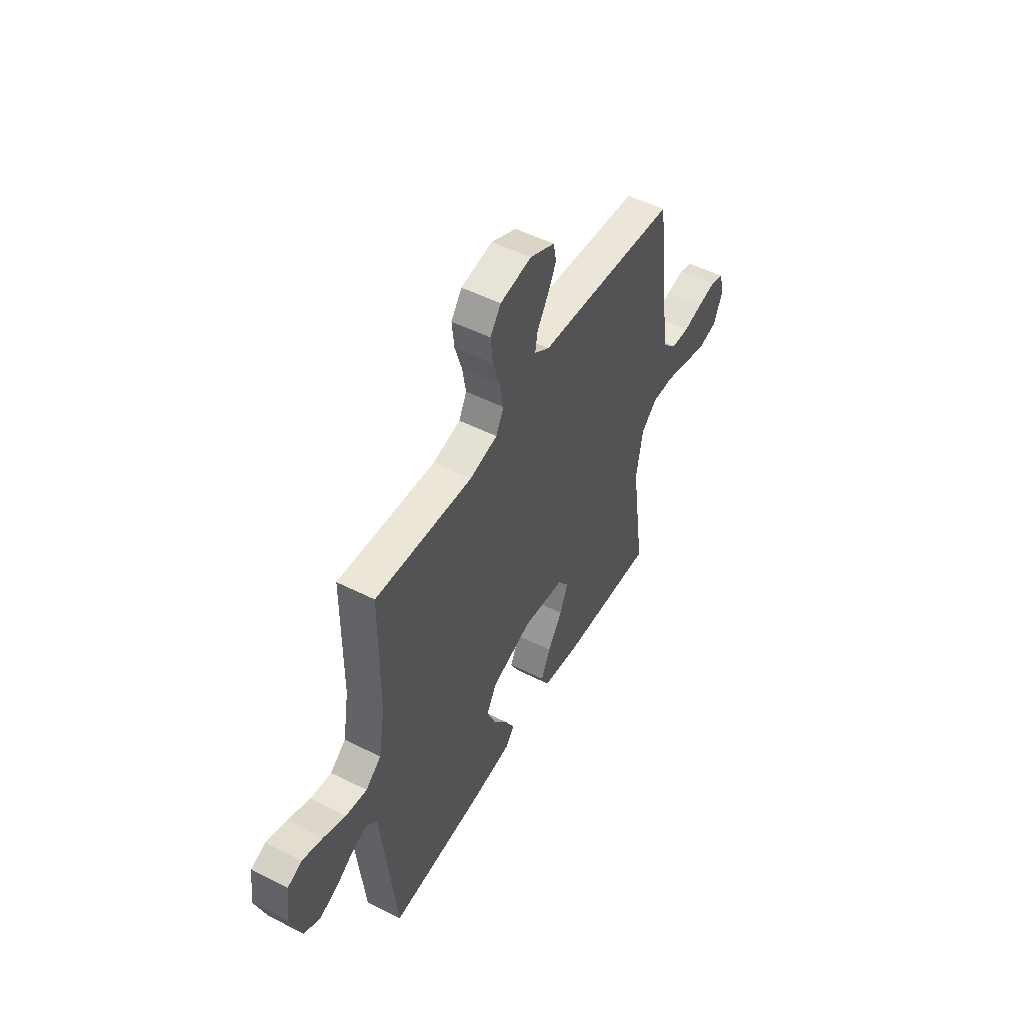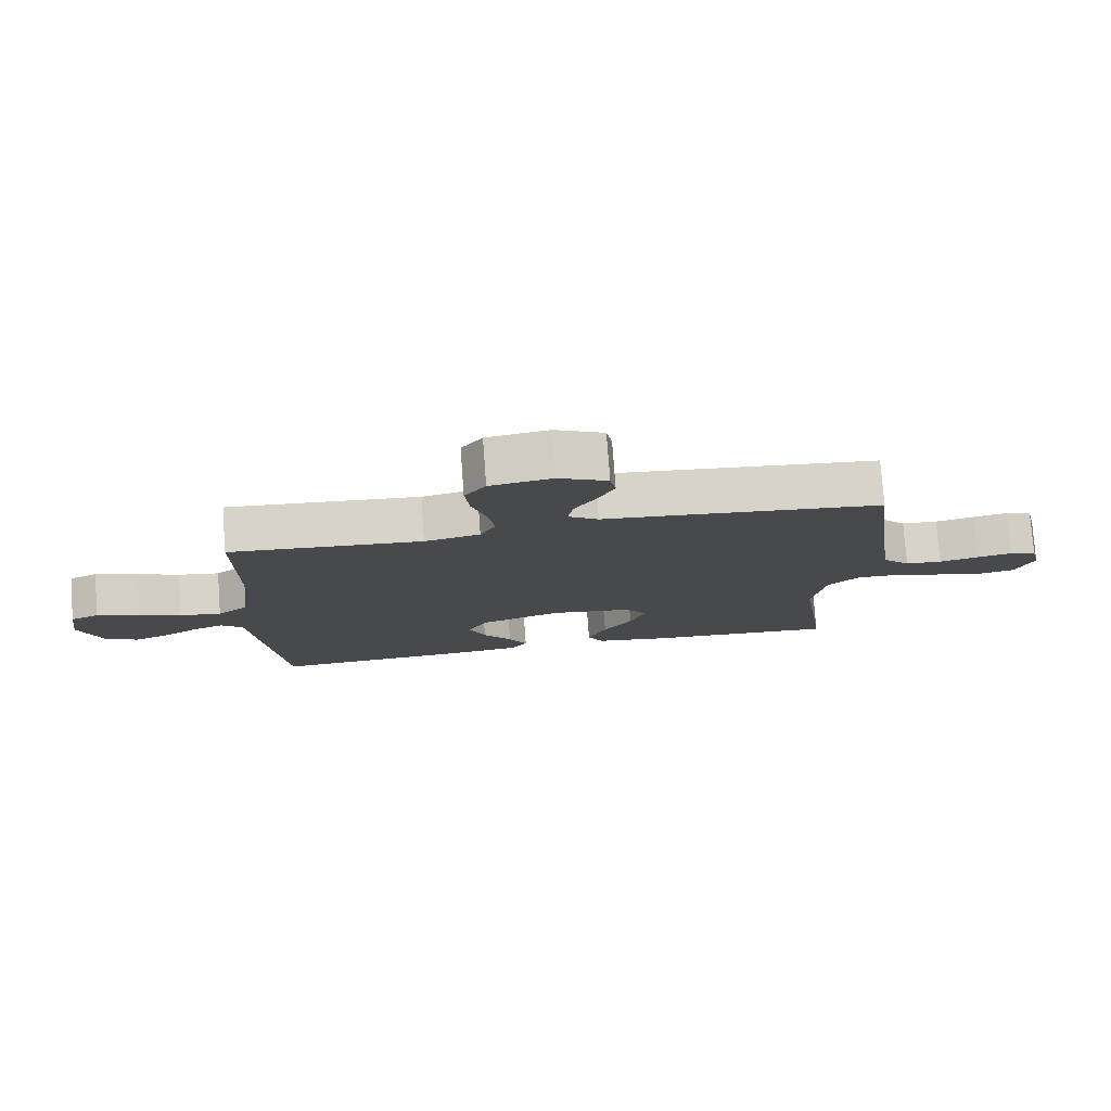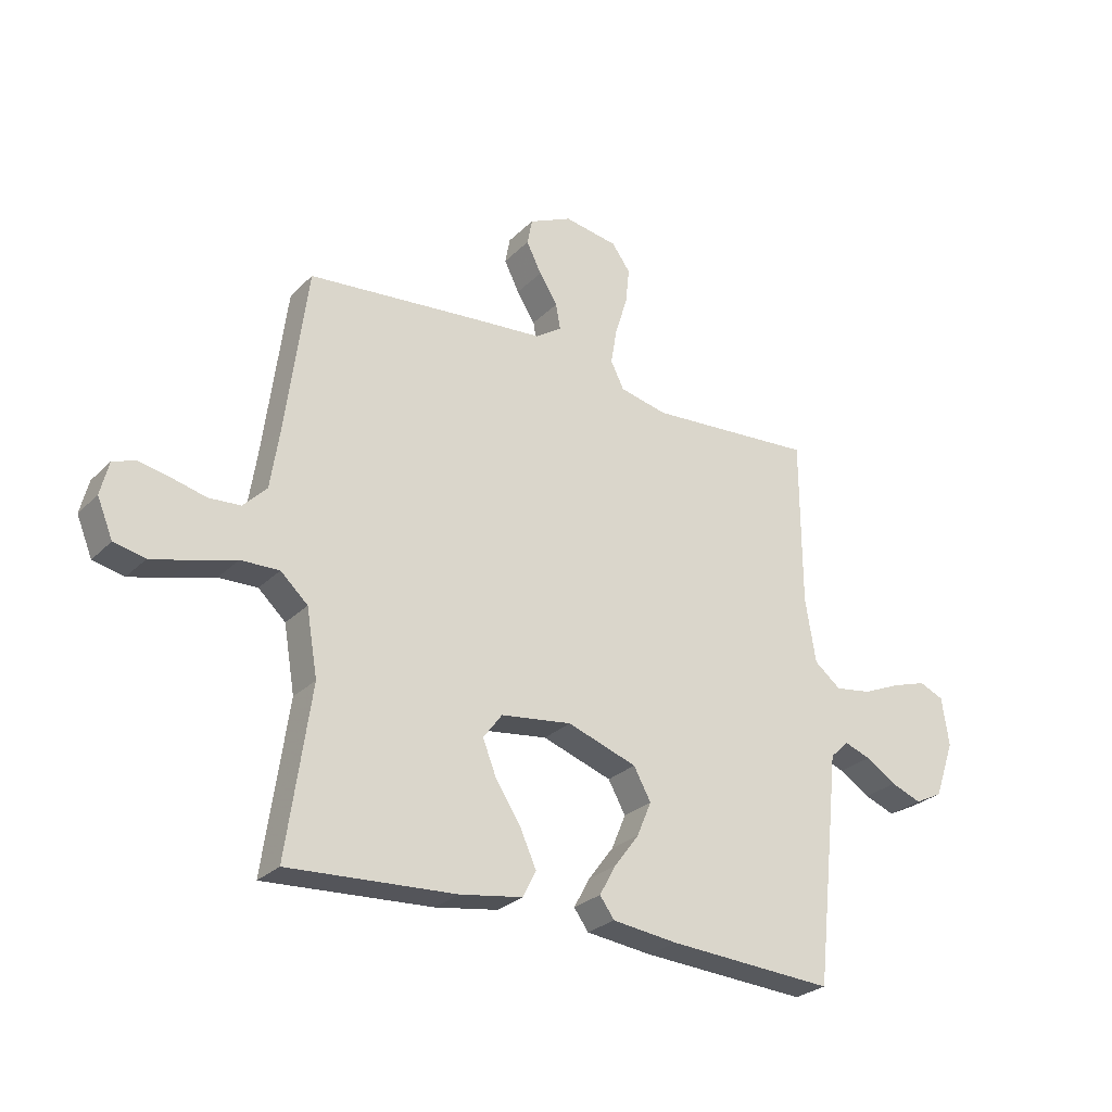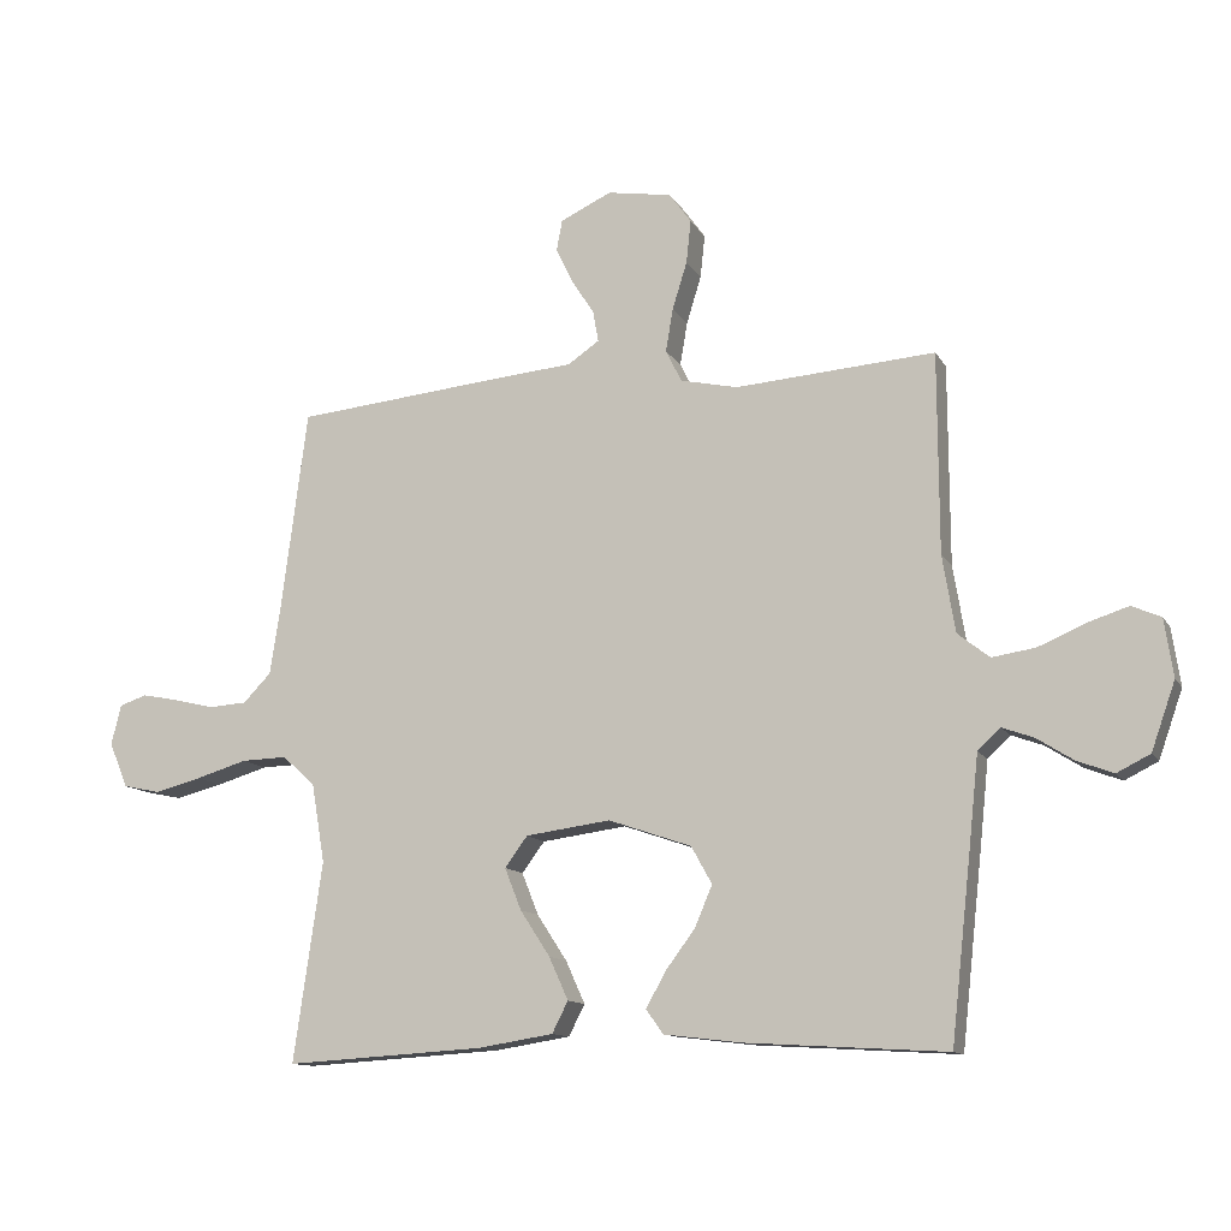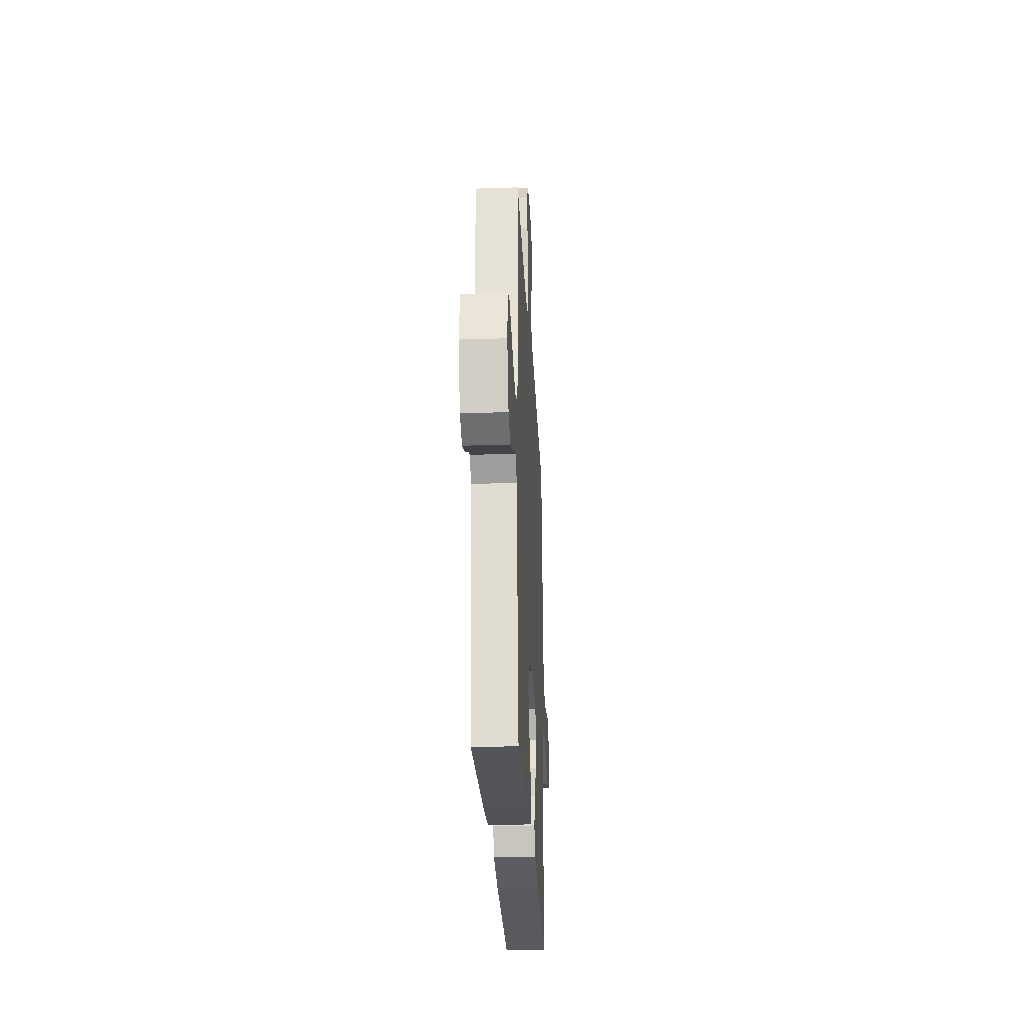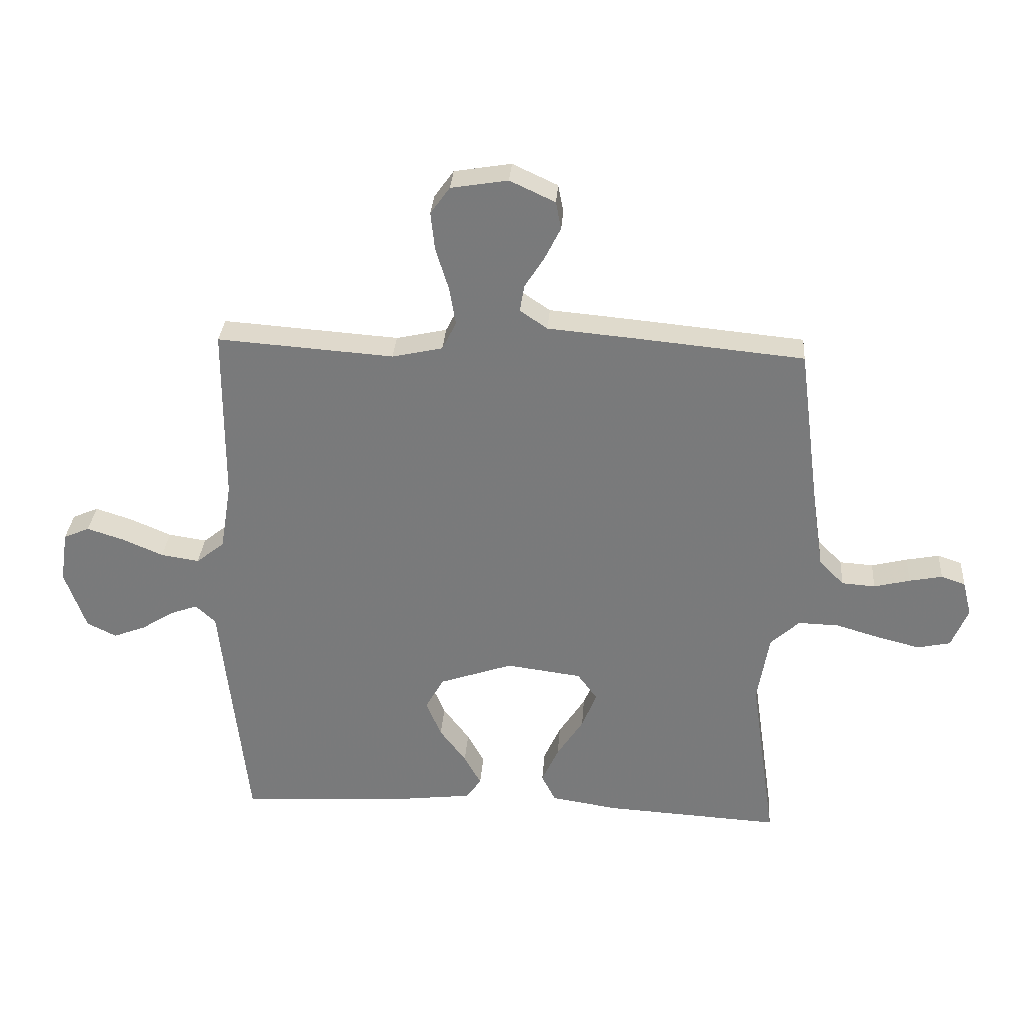
<metadata>
{"format":"obj","ext":"obj","renderer":"f3d","projection":"perspective","resolution":1024,"background":"white","views":[{"elev":50.8,"azim":118.9,"up":"+Z"},{"elev":77.5,"azim":175.8,"up":"+Z"},{"elev":-27.2,"azim":-34.3,"up":"+Z"},{"elev":-12.1,"azim":19.4,"up":"+Z"},{"elev":-27.9,"azim":92.9,"up":"+Z"},{"elev":31.4,"azim":-175.9,"up":"+Z"}]}
</metadata>
<code>
v 0.5 0.07 -0.5
v 0.2 0.07 -0.482
v 0.082 0.07 -0.468
v 0.056 0.07 -0.432
v 0.085 0.07 -0.379
v 0.13 0.07 -0.319
v 0.156 0.07 -0.257
v 0.125 0.07 -0.201
v 0 0.07 -0.158
v -0.128 0.07 -0.175
v -0.162 0.07 -0.221
v -0.137 0.07 -0.284
v -0.092 0.07 -0.353
v -0.063 0.07 -0.417
v -0.087 0.07 -0.464
v -0.2 0.07 -0.482
v -0.5 0.07 -0.5
v -0.457 0.07 -0.2
v -0.477 0.07 -0.082
v -0.526 0.07 -0.037
v -0.595 0.07 -0.039
v -0.672 0.07 -0.062
v -0.743 0.07 -0.08
v -0.799 0.07 -0.068
v -0.827 0.07 0
v -0.812 0.07 0.06
v -0.771 0.07 0.074
v -0.715 0.07 0.063
v -0.654 0.07 0.048
v -0.597 0.07 0.052
v -0.555 0.07 0.095
v -0.539 0.07 0.2
v -0.5 0.07 0.5
v -0.2 0.07 0.529
v -0.065 0.07 0.541
v -0.018 0.07 0.573
v -0.026 0.07 0.619
v -0.059 0.07 0.671
v -0.086 0.07 0.725
v -0.077 0.07 0.772
v 0 0.07 0.808
v 0.097 0.07 0.792
v 0.13 0.07 0.746
v 0.123 0.07 0.681
v 0.101 0.07 0.61
v 0.09 0.07 0.545
v 0.114 0.07 0.497
v 0.2 0.07 0.478
v 0.5 0.07 0.5
v 0.501 0.07 0.2
v 0.52 0.07 0.084
v 0.568 0.07 0.046
v 0.633 0.07 0.056
v 0.703 0.07 0.086
v 0.765 0.07 0.106
v 0.809 0.07 0.087
v 0.822 0.07 0
v 0.786 0.07 -0.102
v 0.736 0.07 -0.127
v 0.681 0.07 -0.106
v 0.626 0.07 -0.071
v 0.579 0.07 -0.054
v 0.545 0.07 -0.086
v 0.533 0.07 -0.2
v 0.5 0 -0.5
v 0.2 0 -0.482
v 0.082 0 -0.468
v 0.056 0 -0.432
v 0.085 0 -0.379
v 0.13 0 -0.319
v 0.156 0 -0.257
v 0.125 0 -0.201
v 0 0 -0.158
v -0.128 0 -0.175
v -0.162 0 -0.221
v -0.137 0 -0.284
v -0.092 0 -0.353
v -0.063 0 -0.417
v -0.087 0 -0.464
v -0.2 0 -0.482
v -0.5 0 -0.5
v -0.457 0 -0.2
v -0.477 0 -0.082
v -0.526 0 -0.037
v -0.595 0 -0.039
v -0.672 0 -0.062
v -0.743 0 -0.08
v -0.799 0 -0.068
v -0.827 0 0
v -0.812 0 0.06
v -0.771 0 0.074
v -0.715 0 0.063
v -0.654 0 0.048
v -0.597 0 0.052
v -0.555 0 0.095
v -0.539 0 0.2
v -0.5 0 0.5
v -0.2 0 0.529
v -0.065 0 0.541
v -0.018 0 0.573
v -0.026 0 0.619
v -0.059 0 0.671
v -0.086 0 0.725
v -0.077 0 0.772
v 0 0 0.808
v 0.097 0 0.792
v 0.13 0 0.746
v 0.123 0 0.681
v 0.101 0 0.61
v 0.09 0 0.545
v 0.114 0 0.497
v 0.2 0 0.478
v 0.5 0 0.5
v 0.501 0 0.2
v 0.52 0 0.084
v 0.568 0 0.046
v 0.633 0 0.056
v 0.703 0 0.086
v 0.765 0 0.106
v 0.809 0 0.087
v 0.822 0 0
v 0.786 0 -0.102
v 0.736 0 -0.127
v 0.681 0 -0.106
v 0.626 0 -0.071
v 0.579 0 -0.054
v 0.545 0 -0.086
v 0.533 0 -0.2
f 4 5 6
f 3 4 6
f 2 3 6
f 1 2 6
f 64 1 6
f 63 64 6
f 62 63 6 7
f 59 60 61
f 58 59 61
f 57 58 61
f 56 57 61
f 55 56 61
f 54 55 61
f 53 54 61
f 52 53 61 62
f 62 7 8
f 52 62 8
f 51 52 8
f 48 49 50
f 51 8 9
f 50 51 9
f 48 50 9
f 47 48 9
f 43 44 45
f 42 43 45
f 41 42 45
f 40 41 45
f 39 40 45
f 38 39 45
f 37 38 45
f 36 37 45 46
f 47 9 10
f 46 47 10
f 36 46 10
f 35 36 10
f 35 10 11
f 34 35 11
f 33 34 11
f 32 33 11
f 27 28 29
f 26 27 29
f 25 26 29
f 24 25 29
f 23 24 29
f 22 23 29
f 21 22 29
f 20 21 29 30
f 19 20 30 31
f 16 17 18
f 15 16 18
f 14 15 18
f 13 14 18
f 12 13 18
f 12 18 19
f 19 31 32
f 12 19 32
f 11 12 32
f 70 69 68
f 70 68 67
f 70 67 66
f 70 66 65
f 70 65 128
f 70 128 127
f 71 70 127 126
f 125 124 123
f 125 123 122
f 125 122 121
f 125 121 120
f 125 120 119
f 125 119 118
f 125 118 117
f 126 125 117 116
f 72 71 126
f 72 126 116
f 72 116 115
f 114 113 112
f 73 72 115
f 73 115 114
f 73 114 112
f 73 112 111
f 109 108 107
f 109 107 106
f 109 106 105
f 109 105 104
f 109 104 103
f 109 103 102
f 109 102 101
f 110 109 101 100
f 74 73 111
f 74 111 110
f 74 110 100
f 74 100 99
f 75 74 99
f 75 99 98
f 75 98 97
f 75 97 96
f 93 92 91
f 93 91 90
f 93 90 89
f 93 89 88
f 93 88 87
f 93 87 86
f 93 86 85
f 94 93 85 84
f 95 94 84 83
f 82 81 80
f 82 80 79
f 82 79 78
f 82 78 77
f 82 77 76
f 83 82 76
f 96 95 83
f 96 83 76
f 96 76 75
f 1 65 66 2
f 2 66 67 3
f 3 67 68 4
f 4 68 69 5
f 5 69 70 6
f 6 70 71 7
f 7 71 72 8
f 8 72 73 9
f 9 73 74 10
f 10 74 75 11
f 11 75 76 12
f 12 76 77 13
f 13 77 78 14
f 14 78 79 15
f 15 79 80 16
f 16 80 81 17
f 17 81 82 18
f 18 82 83 19
f 19 83 84 20
f 20 84 85 21
f 21 85 86 22
f 22 86 87 23
f 23 87 88 24
f 24 88 89 25
f 25 89 90 26
f 26 90 91 27
f 27 91 92 28
f 28 92 93 29
f 29 93 94 30
f 30 94 95 31
f 31 95 96 32
f 32 96 97 33
f 33 97 98 34
f 34 98 99 35
f 35 99 100 36
f 36 100 101 37
f 37 101 102 38
f 38 102 103 39
f 39 103 104 40
f 40 104 105 41
f 41 105 106 42
f 42 106 107 43
f 43 107 108 44
f 44 108 109 45
f 45 109 110 46
f 46 110 111 47
f 47 111 112 48
f 48 112 113 49
f 49 113 114 50
f 50 114 115 51
f 51 115 116 52
f 52 116 117 53
f 53 117 118 54
f 54 118 119 55
f 55 119 120 56
f 56 120 121 57
f 57 121 122 58
f 58 122 123 59
f 59 123 124 60
f 60 124 125 61
f 61 125 126 62
f 62 126 127 63
f 63 127 128 64
f 64 128 65 1

</code>
